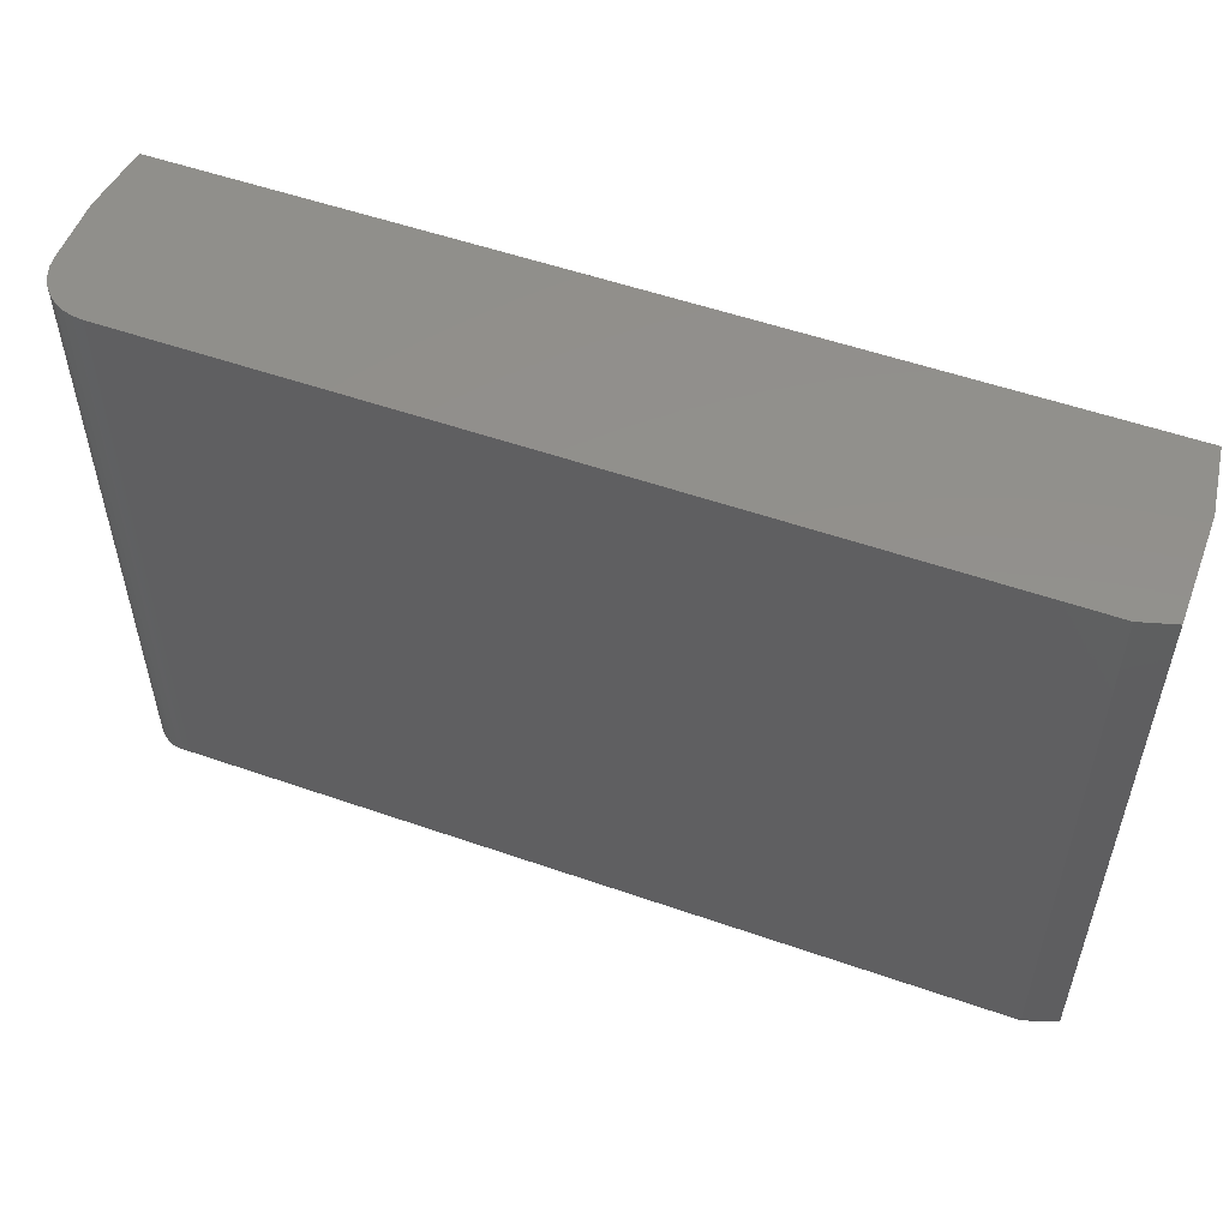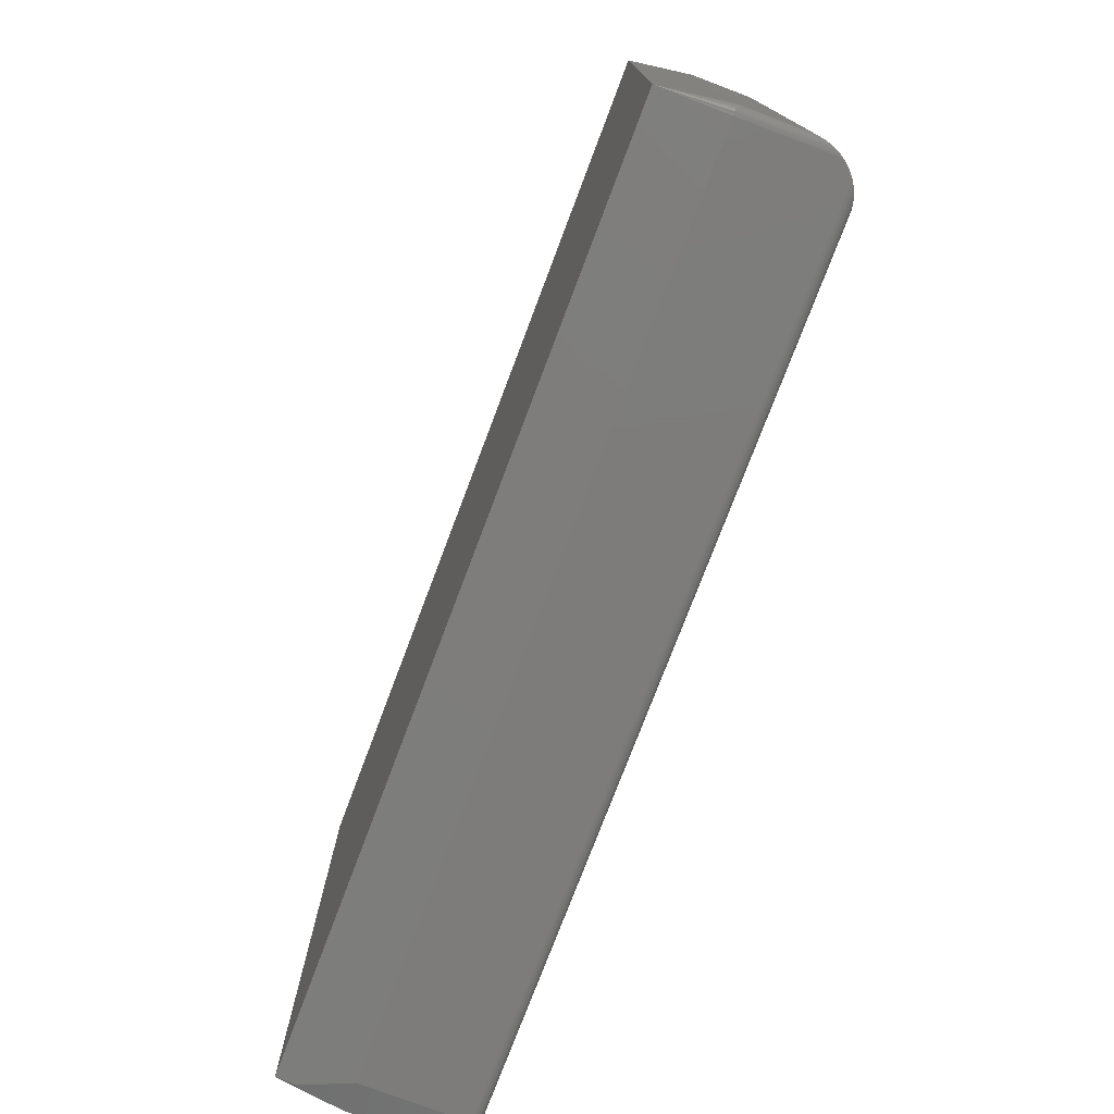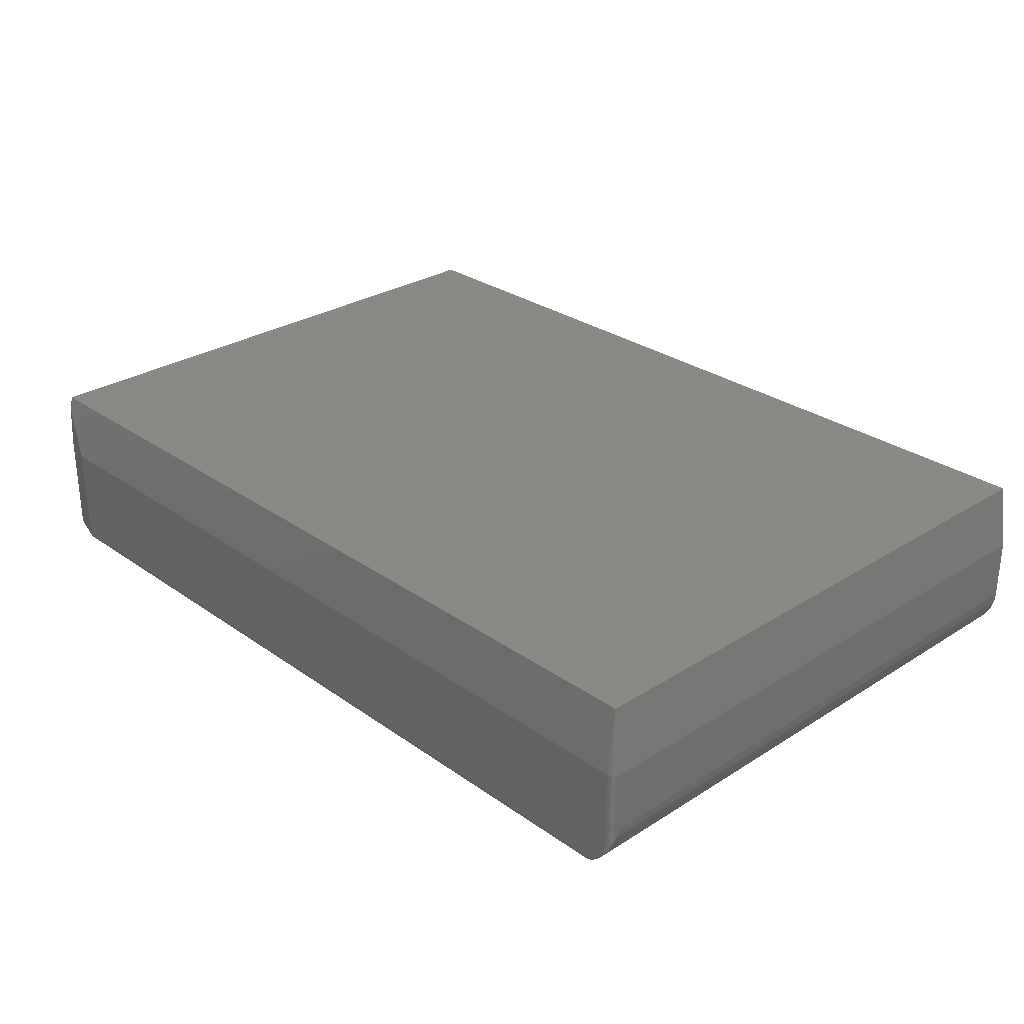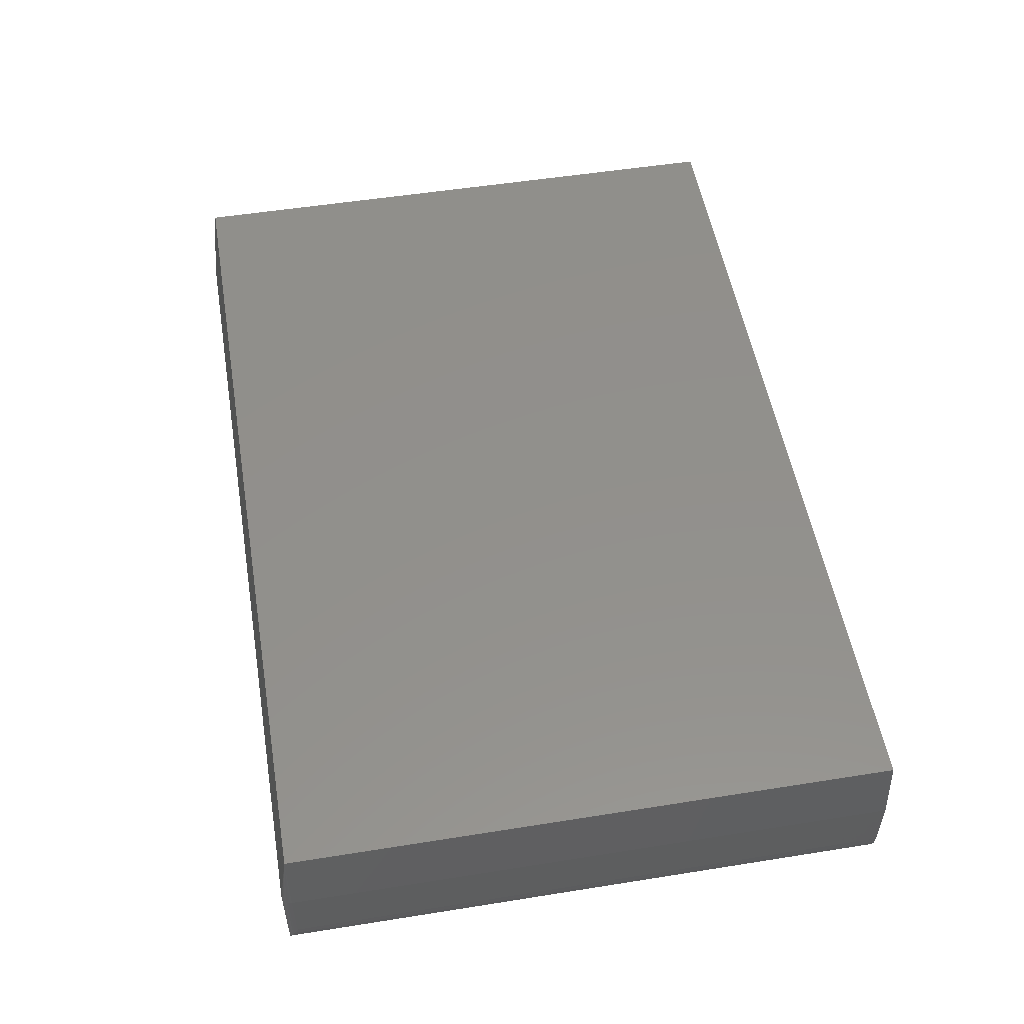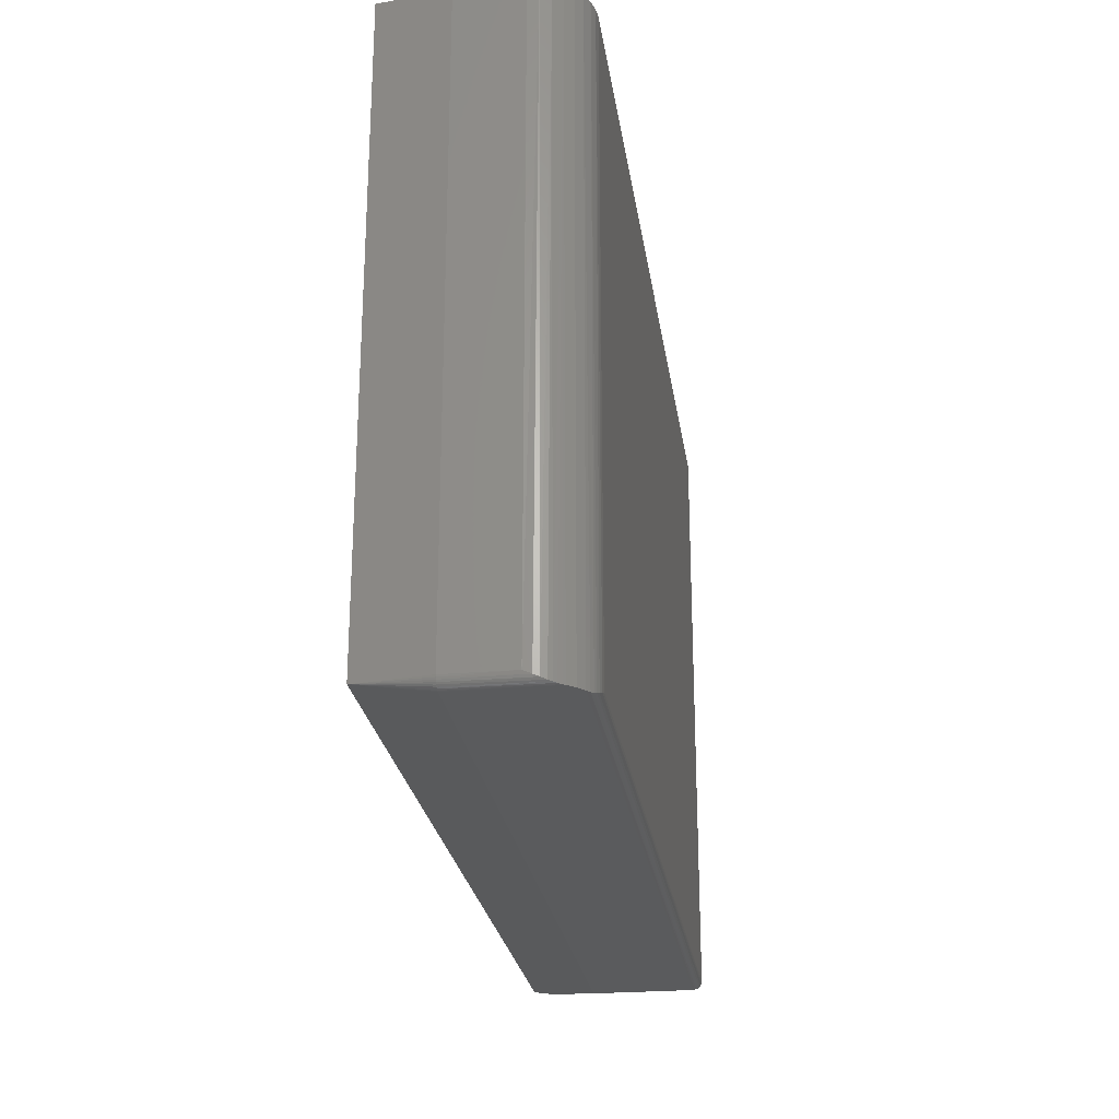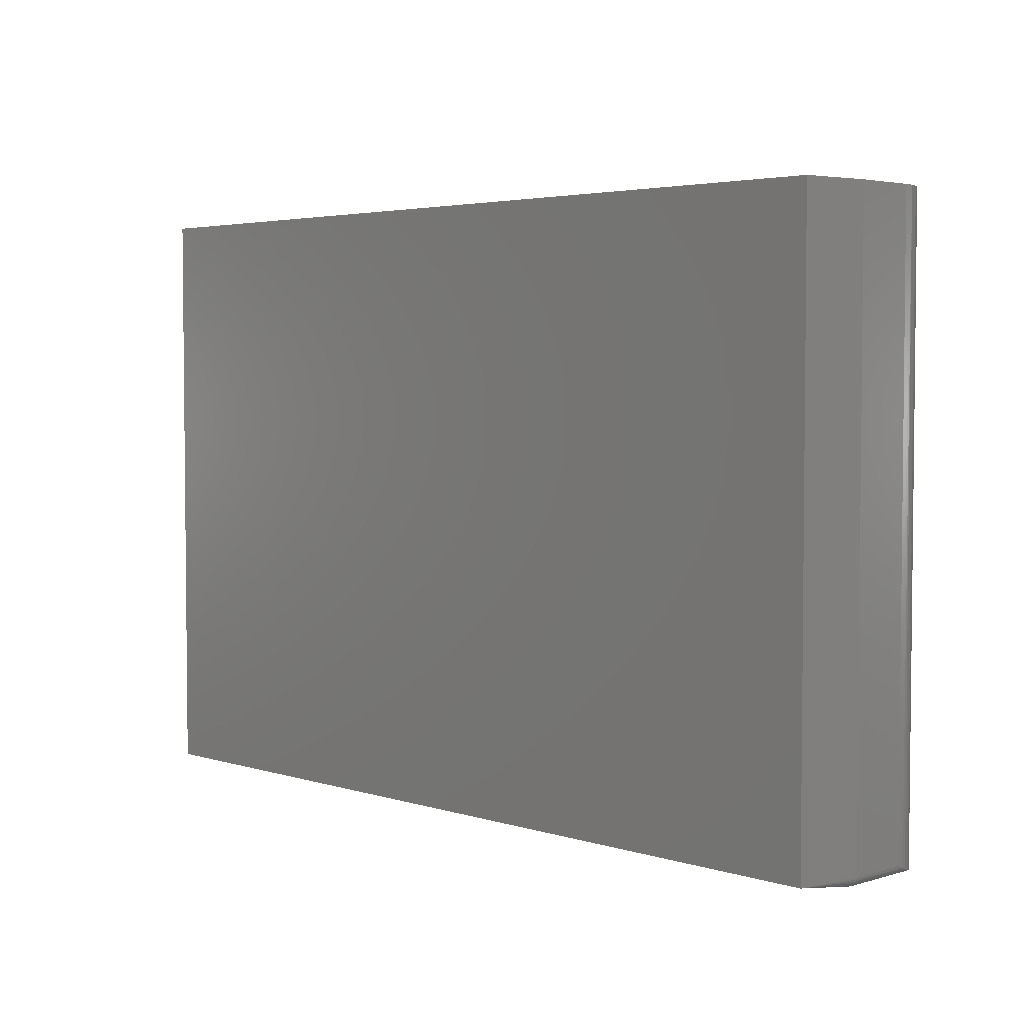
<metadata>
{"format":"stl","ext":"stl","renderer":"f3d","projection":"perspective","resolution":1024,"background":"white","views":[{"elev":53.7,"azim":-159.6,"up":"+Y"},{"elev":-76.0,"azim":69.3,"up":"+Y"},{"elev":28.6,"azim":46.5,"up":"+Z"},{"elev":53.0,"azim":80.3,"up":"+Z"},{"elev":-24.9,"azim":98.1,"up":"+Y"},{"elev":3.7,"azim":45.8,"up":"+Y"}]}
</metadata>
<code>
# stl→obj: 60 verts, 116 faces
v -0.7379 -0.4957 0.2611
v -0.7383 -0.4955 0.26
v -0.7356 -0.4963 0.2632
v -0.6953 -0.5078 0.1875
v -0.7344 -0.4967 0.2656
v -0.7401 -0.495 0.2524
v -0.7445 -0.4938 0.225
v -0.75 -0.4922 0.1875
v -0.75 -0.4922 0.01562
v -0.6953 -0.5078 0.01562
v -0.7344 -0.4922 0.2969
v 0.7344 -0.5078 0.1875
v 0.7344 -0.4922 0.2969
v 0.7135 -0.5078 0.01562
v 0.7248 -0.5078 0.02517
v 0.7344 -0.5078 0.03653
v 0.75 0.5027 0.08594
v 0.7483 0.5027 0.06917
v 0.75 0.5027 0.1875
v -0.7344 0.5027 0.2969
v 0.7344 0.5027 0.2969
v 0.6641 0.5027 0
v -0.6953 0.5027 0
v -0.75 0.5027 0.01562
v -0.75 0.5027 0.1875
v 0.7435 0.5027 0.05305
v 0.7355 0.5027 0.03819
v 0.7248 0.5027 0.02517
v 0.7118 0.5027 0.01448
v 0.6969 0.5027 0.006542
v 0.6808 0.5027 0.001651
v 0.6641 -0.4922 0
v -0.6953 -0.4952 0.0003002
v -0.6953 -0.4922 0
v 0.6754 -0.497 0.0007523
v -0.6953 -0.5075 0.01258
v 0.7063 -0.5071 0.01109
v -0.6953 -0.4982 0.001189
v 0.6867 -0.5014 0.003028
v -0.6953 -0.5009 0.002633
v 0.6933 -0.5038 0.005132
v -0.6953 -0.5032 0.004576
v -0.6953 -0.5052 0.006944
v 0.6999 -0.5057 0.007819
v -0.6953 -0.5066 0.009646
v 0.75 -0.4922 0.08594
v 0.7497 -0.4952 0.1875
v 0.7491 -0.4974 0.07349
v 0.75 -0.4922 0.1875
v 0.7367 -0.5076 0.04008
v 0.7374 -0.5075 0.1875
v 0.7488 -0.4982 0.1875
v 0.7474 -0.5009 0.1875
v 0.7474 -0.5009 0.06479
v 0.7454 -0.5032 0.1875
v 0.7447 -0.5039 0.05616
v 0.7431 -0.5052 0.1875
v 0.7424 -0.5056 0.05069
v 0.7404 -0.5066 0.1875
v 0.7398 -0.5068 0.04531
f 1 2 3
f 4 5 3
f 4 3 2
f 4 2 6
f 4 6 7
f 4 7 8
f 4 8 9
f 4 9 10
f 5 4 11
f 11 4 12
f 11 12 13
f 11 8 7
f 11 7 6
f 11 6 2
f 11 2 1
f 11 1 3
f 11 3 5
f 12 4 10
f 12 10 14
f 12 14 15
f 12 15 16
f 17 18 19
f 20 21 22
f 20 22 23
f 20 23 24
f 20 24 25
f 21 19 18
f 21 18 26
f 21 26 27
f 21 27 28
f 21 28 29
f 21 29 30
f 21 30 31
f 21 31 22
f 25 24 8
f 8 24 9
f 32 33 34
f 32 35 33
f 14 36 37
f 14 10 36
f 33 35 38
f 38 35 39
f 38 39 40
f 40 39 41
f 40 41 42
f 43 42 41
f 41 44 43
f 45 43 44
f 44 37 45
f 45 37 36
f 34 23 32
f 32 23 22
f 11 20 8
f 8 20 25
f 24 23 9
f 9 23 34
f 9 34 33
f 9 33 38
f 9 38 40
f 9 40 42
f 9 42 43
f 9 43 45
f 9 45 36
f 9 36 10
f 46 47 48
f 46 49 47
f 12 50 51
f 12 16 50
f 48 47 52
f 48 52 53
f 48 53 54
f 54 53 55
f 54 55 56
f 56 55 57
f 56 57 58
f 58 57 59
f 58 59 60
f 60 59 51
f 60 51 50
f 49 46 19
f 19 46 17
f 11 13 20
f 20 13 21
f 21 13 19
f 19 13 49
f 13 12 51
f 13 51 59
f 13 59 57
f 13 57 55
f 13 55 53
f 13 53 52
f 13 52 47
f 13 47 49
f 31 30 39
f 41 39 30
f 41 30 44
f 44 30 29
f 37 44 29
f 27 26 58
f 27 58 60
f 27 60 50
f 27 50 16
f 27 16 15
f 27 15 28
f 26 18 54
f 26 54 56
f 26 56 58
f 32 22 35
f 35 22 31
f 35 31 39
f 28 15 29
f 29 15 14
f 29 14 37
f 17 46 18
f 18 46 48
f 18 48 54

</code>
